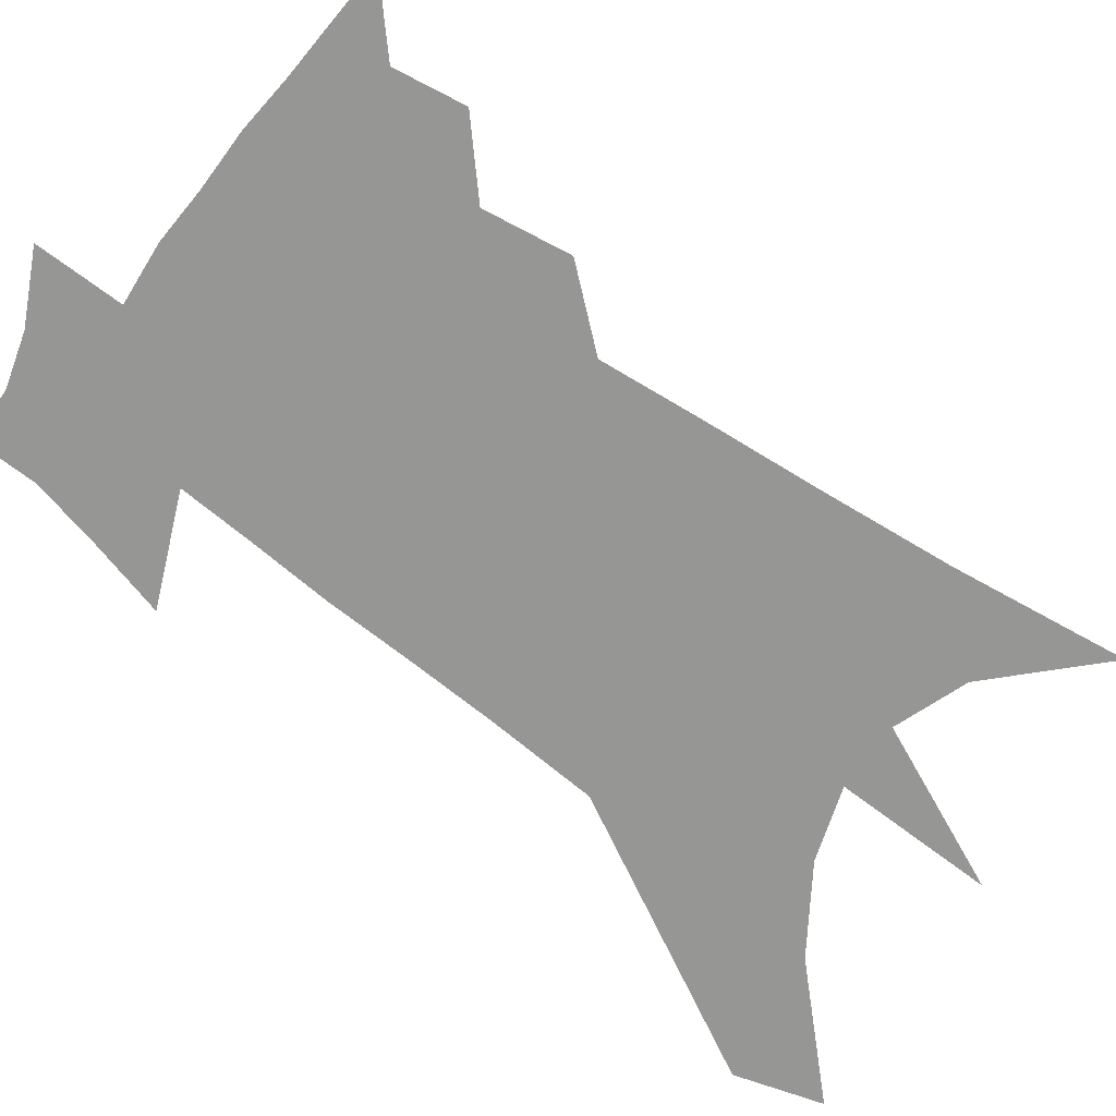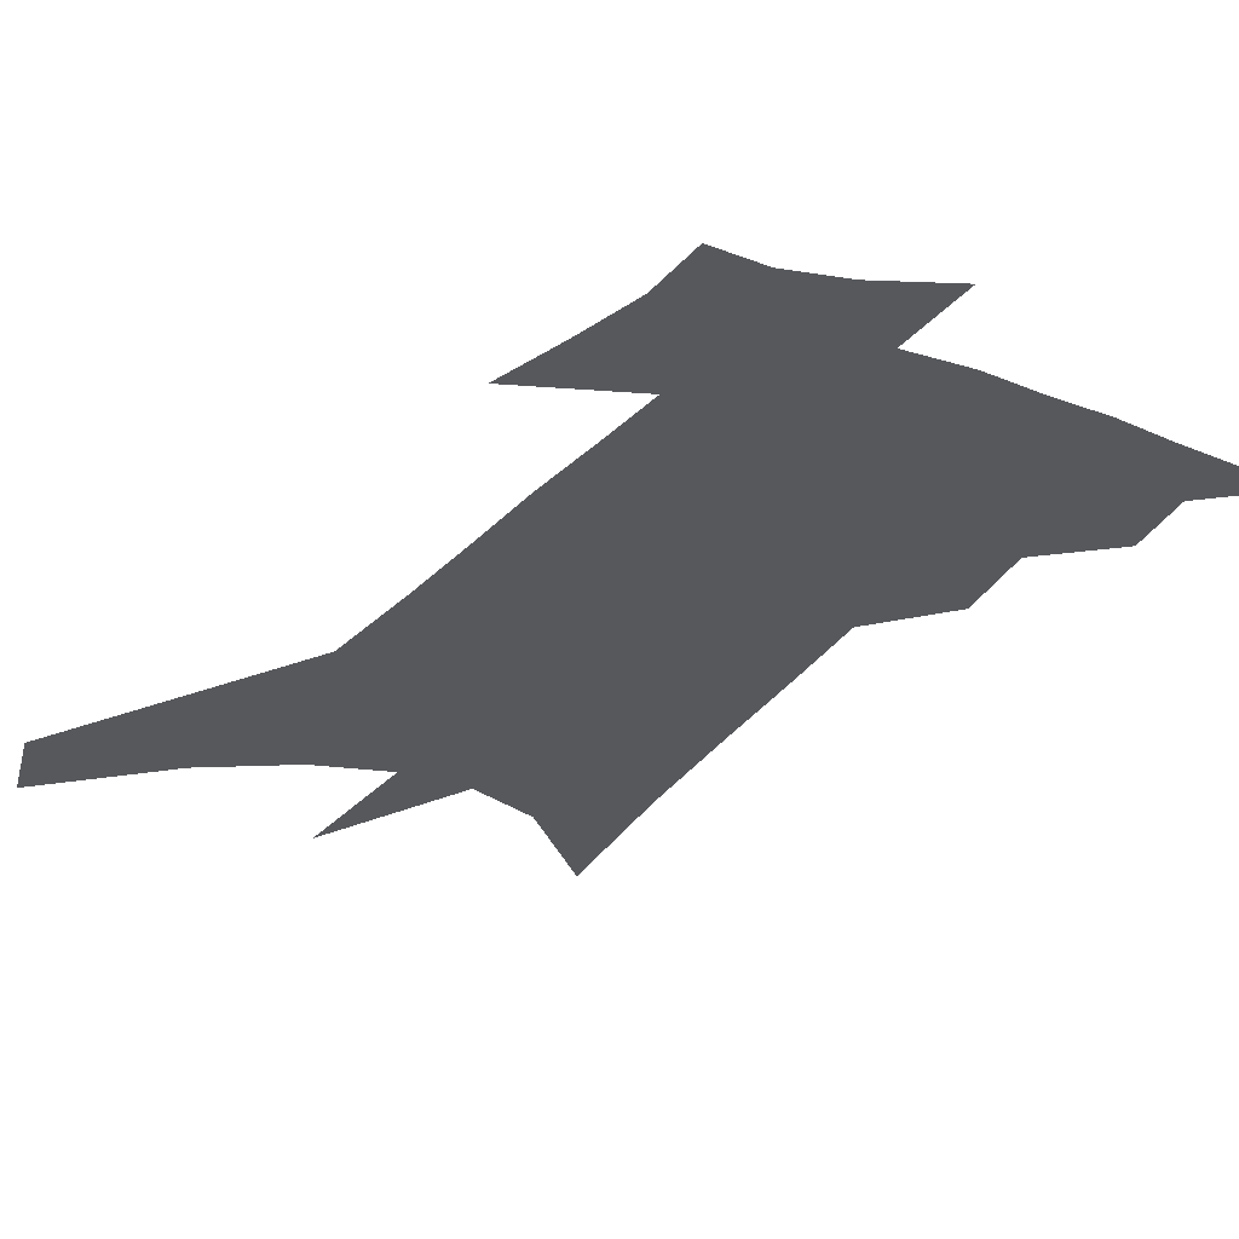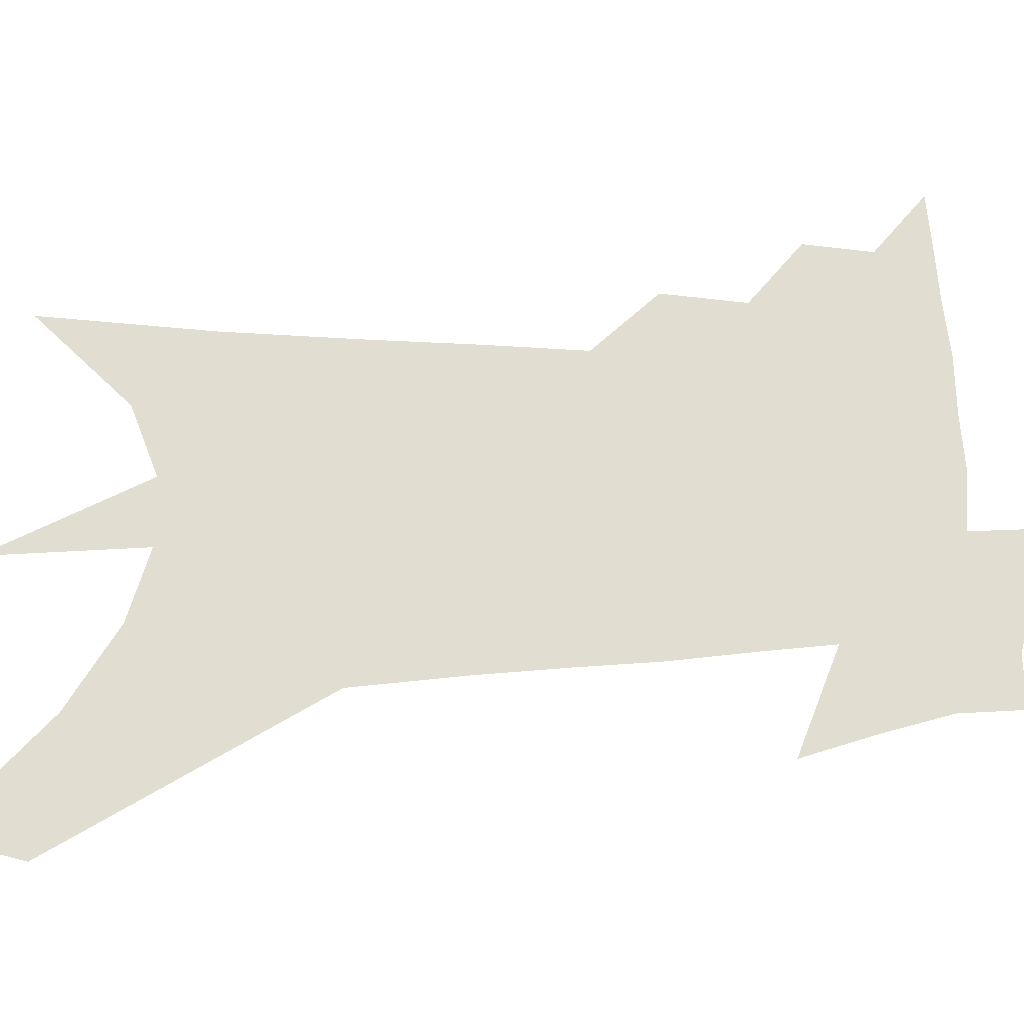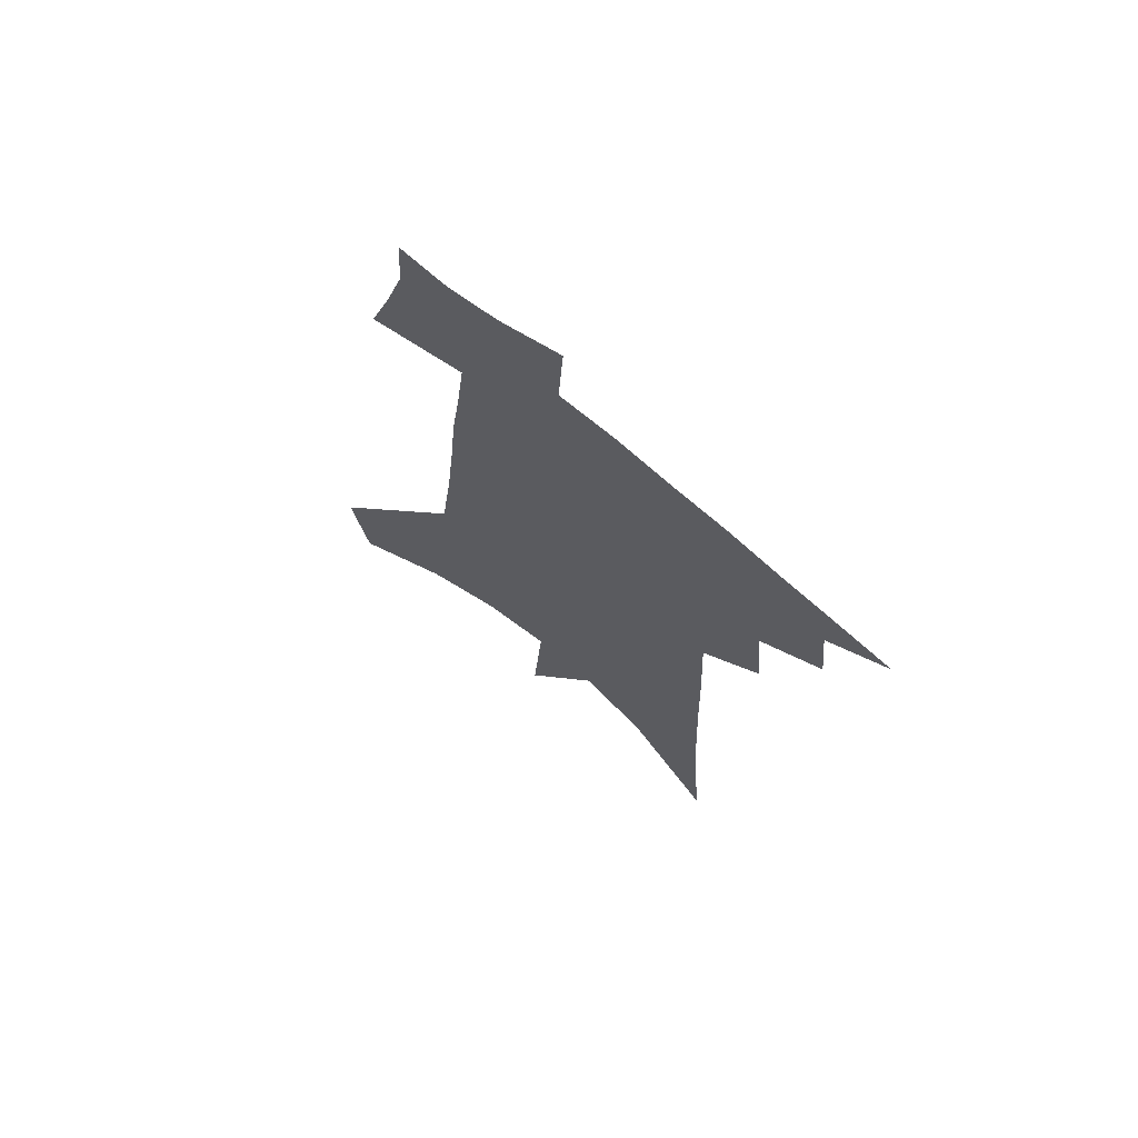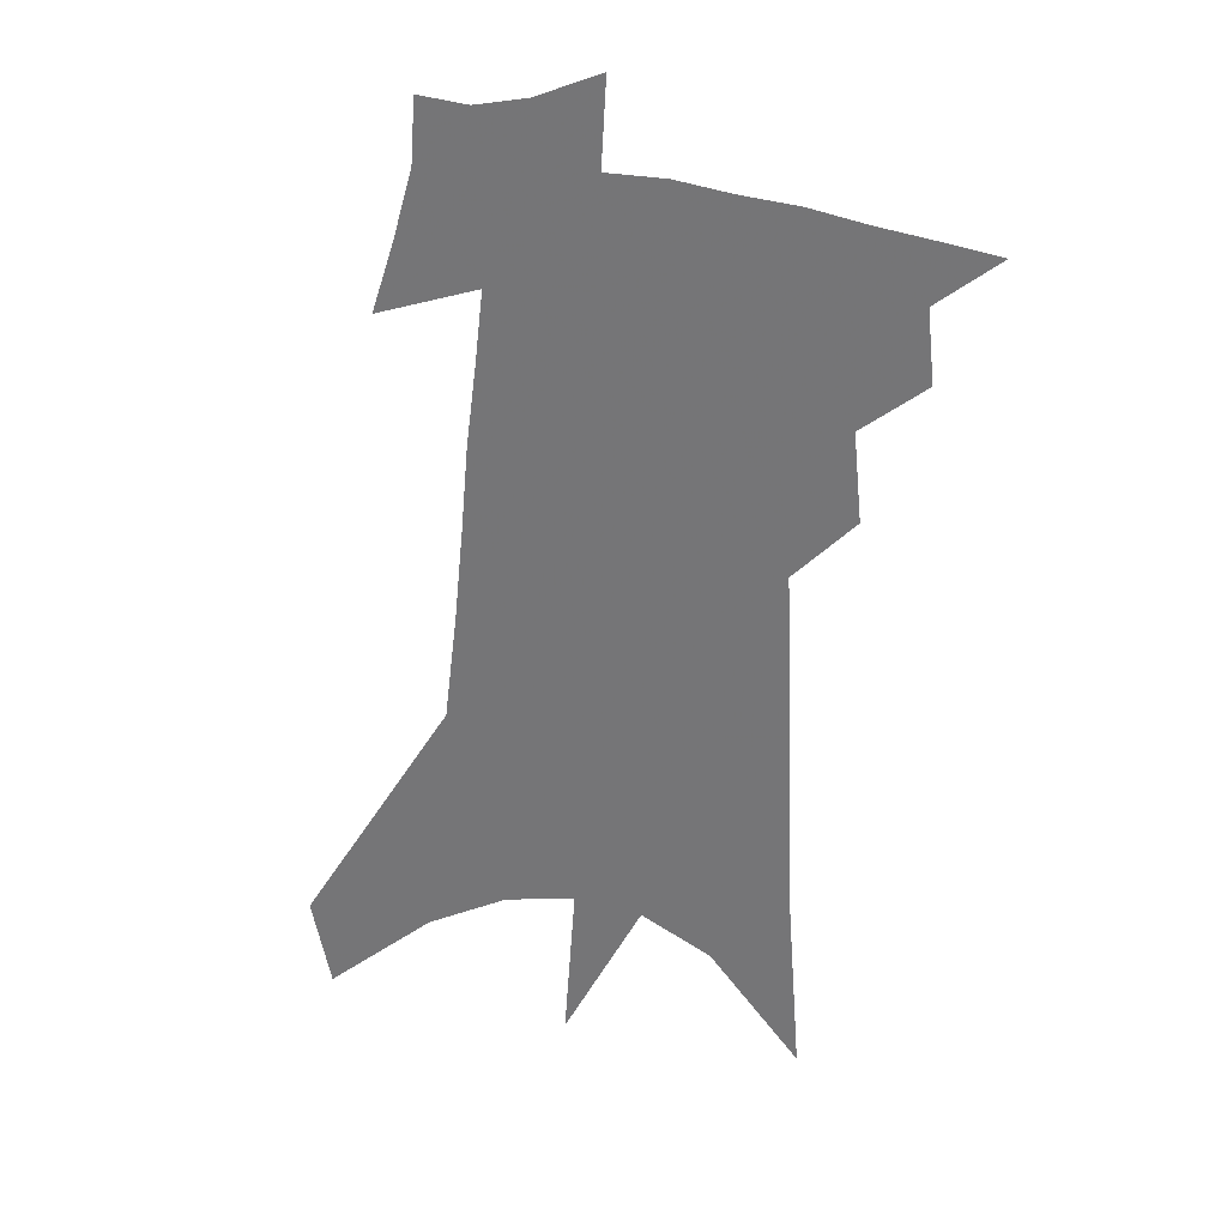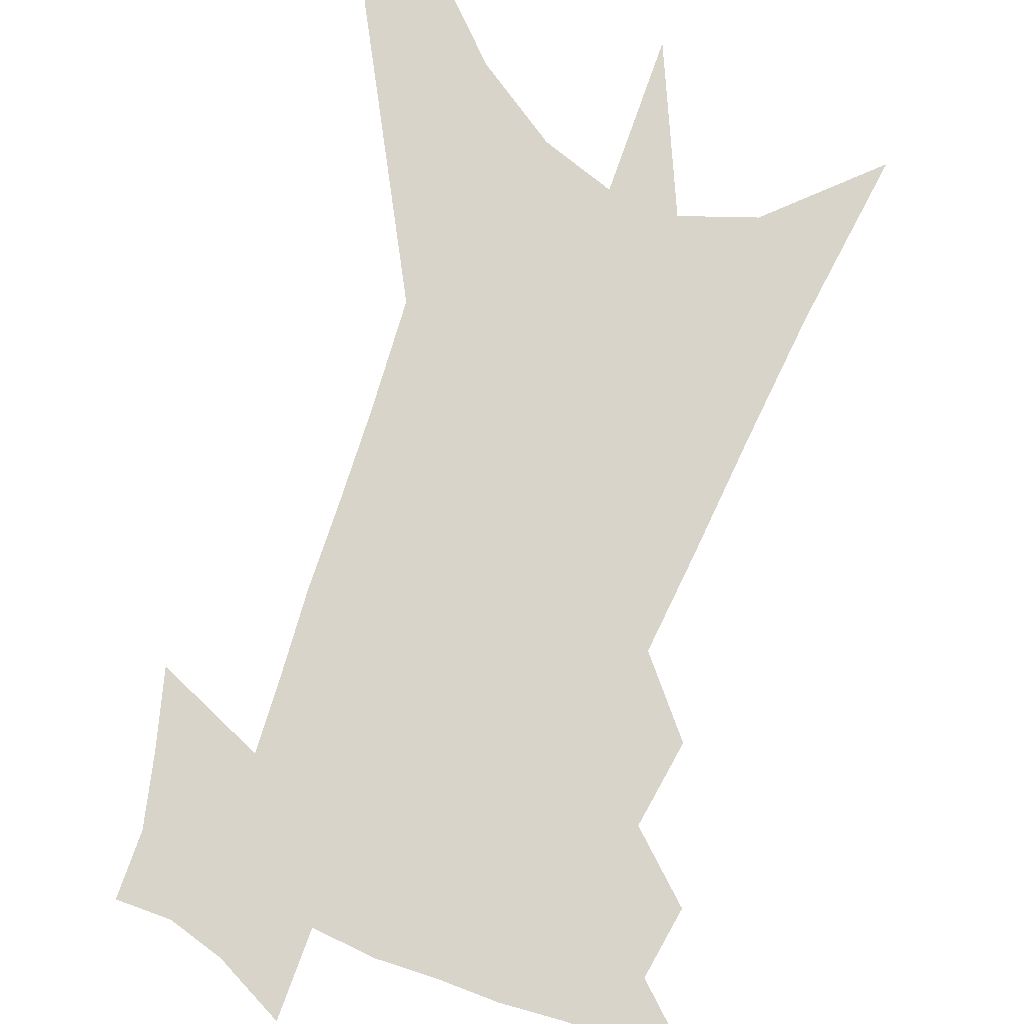
<metadata>
{"format":"obj","ext":"obj","renderer":"f3d","projection":"perspective","resolution":1024,"background":"white","views":[{"elev":-67.7,"azim":-123.7,"up":"+Z"},{"elev":-28.0,"azim":152.8,"up":"+Z"},{"elev":68.4,"azim":91.1,"up":"+Z"},{"elev":71.2,"azim":-139.6,"up":"+Y"},{"elev":29.5,"azim":-158.3,"up":"+Y"},{"elev":75.3,"azim":-156.6,"up":"+Z"}]}
</metadata>
<code>
v 566.7 372.3 0
v 574.4 355.4 0
v 575.4 365.1 0
v 574.6 373.2 0
v 582.2 336.1 0
v 583.4 348.1 0
v 583.8 357.6 0
v 583.7 366 0
v 582.8 374 0
v 587.1 252.7 0
v 589 277.3 0
v 589.7 296.4 0
v 590.2 312.5 0
v 590.8 326.9 0
v 591.7 339.7 0
v 592.1 350 0
v 592.2 358.8 0
v 591.7 366.8 0
v 590.7 375.1 0
v 600 266.6 0
v 599.9 285.5 0
v 599.8 302.4 0
v 599.9 317.4 0
v 599.9 329.9 0
v 600.1 341.2 0
v 600.1 350.7 0
v 600.2 359.7 0
v 599.7 367.5 0
v 599.1 375.4 0
v 610 270.7 0
v 609.3 287.8 0
v 608.7 302.5 0
v 608.4 319.2 0
v 608.1 330.5 0
v 608.1 342.1 0
v 607.9 351.5 0
v 607.9 360.1 0
v 607.8 367.9 0
v 607 376.2 0
v 621.5 248.3 0
v 619.8 270.8 0
v 618.6 289 0
v 617.6 304.6 0
v 616.9 319.1 0
v 616.2 331.8 0
v 615.9 342 0
v 615.5 352.2 0
v 615.5 360.3 0
v 615.5 368.1 0
v 615.6 375.8 0
v 614.9 388 0
v 630.3 267.9 0
v 628.4 286.7 0
v 626.8 303.1 0
v 625.9 316.7 0
v 625.2 329 0
v 624.5 340.1 0
v 623.5 351.1 0
v 623 360.1 0
v 623 368 0
v 623.4 375.4 0
v 624.5 383.8 0
v 642.3 260.7 0
v 640.2 279.4 0
v 638.4 296.2 0
v 636.4 311.7 0
v 635.1 325.1 0
v 634.1 336.8 0
v 632.5 348.6 0
v 631.3 358.9 0
v 630.3 367.5 0
v 630.5 374.8 0
v 632.2 381.9 0
v 658.5 246 0
v 661.4 258.4 0
v 646.5 353.2 0
v 643.1 363.7 0
v 640.2 373.3 0
v 639.6 382.4 0
f 3 4 1
f 6 7 2
f 2 7 3
f 7 8 3
f 3 8 4
f 8 9 4
f 14 15 5
f 5 15 6
f 15 16 6
f 6 16 7
f 16 17 7
f 7 17 8
f 17 18 8
f 8 18 9
f 18 19 9
f 10 20 11
f 20 21 11
f 11 21 12
f 21 22 12
f 12 22 13
f 22 23 13
f 13 23 14
f 23 24 14
f 14 24 15
f 24 25 15
f 15 25 16
f 25 26 16
f 16 26 17
f 26 27 17
f 17 27 18
f 27 28 18
f 18 28 19
f 28 29 19
f 20 30 21
f 30 31 21
f 21 31 22
f 31 32 22
f 22 32 23
f 32 33 23
f 23 33 24
f 33 34 24
f 24 34 25
f 34 35 25
f 25 35 26
f 35 36 26
f 26 36 27
f 36 37 27
f 27 37 28
f 37 38 28
f 28 38 29
f 38 39 29
f 40 41 30
f 30 41 31
f 41 42 31
f 31 42 32
f 42 43 32
f 32 43 33
f 43 44 33
f 33 44 34
f 44 45 34
f 34 45 35
f 45 46 35
f 35 46 36
f 46 47 36
f 36 47 37
f 47 48 37
f 37 48 38
f 48 49 38
f 38 49 39
f 49 50 39
f 41 52 42
f 52 53 42
f 42 53 43
f 53 54 43
f 43 54 44
f 54 55 44
f 44 55 45
f 55 56 45
f 45 56 46
f 56 57 46
f 46 57 47
f 57 58 47
f 47 58 48
f 58 59 48
f 48 59 49
f 59 60 49
f 49 60 50
f 60 61 50
f 50 61 51
f 61 62 51
f 52 63 53
f 63 64 53
f 53 64 54
f 64 65 54
f 54 65 55
f 65 66 55
f 55 66 56
f 66 67 56
f 56 67 57
f 67 68 57
f 57 68 58
f 68 69 58
f 58 69 59
f 69 70 59
f 59 70 60
f 70 71 60
f 60 71 61
f 71 72 61
f 61 72 62
f 72 73 62
f 63 74 64
f 74 75 64
f 64 75 65
f 70 76 71
f 76 77 71
f 71 77 72
f 77 78 72
f 72 78 73
f 78 79 73

</code>
